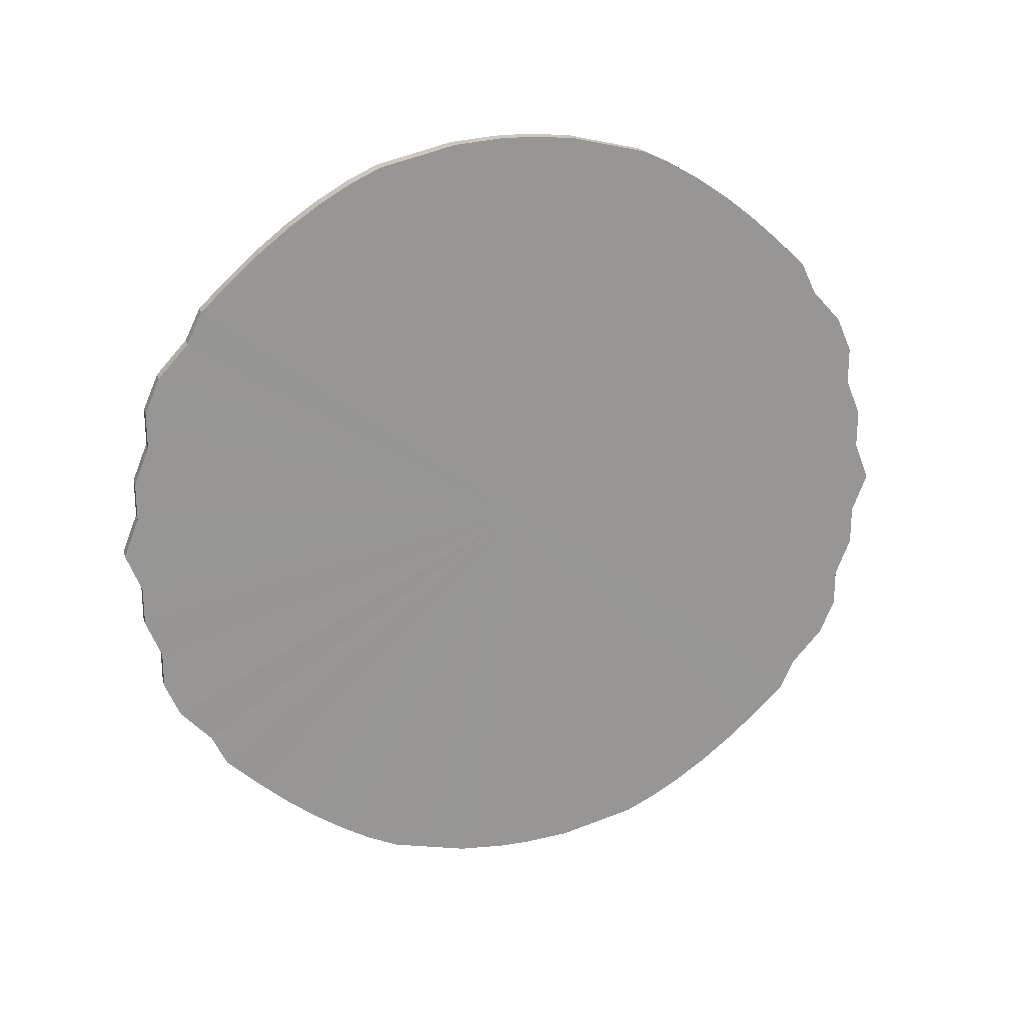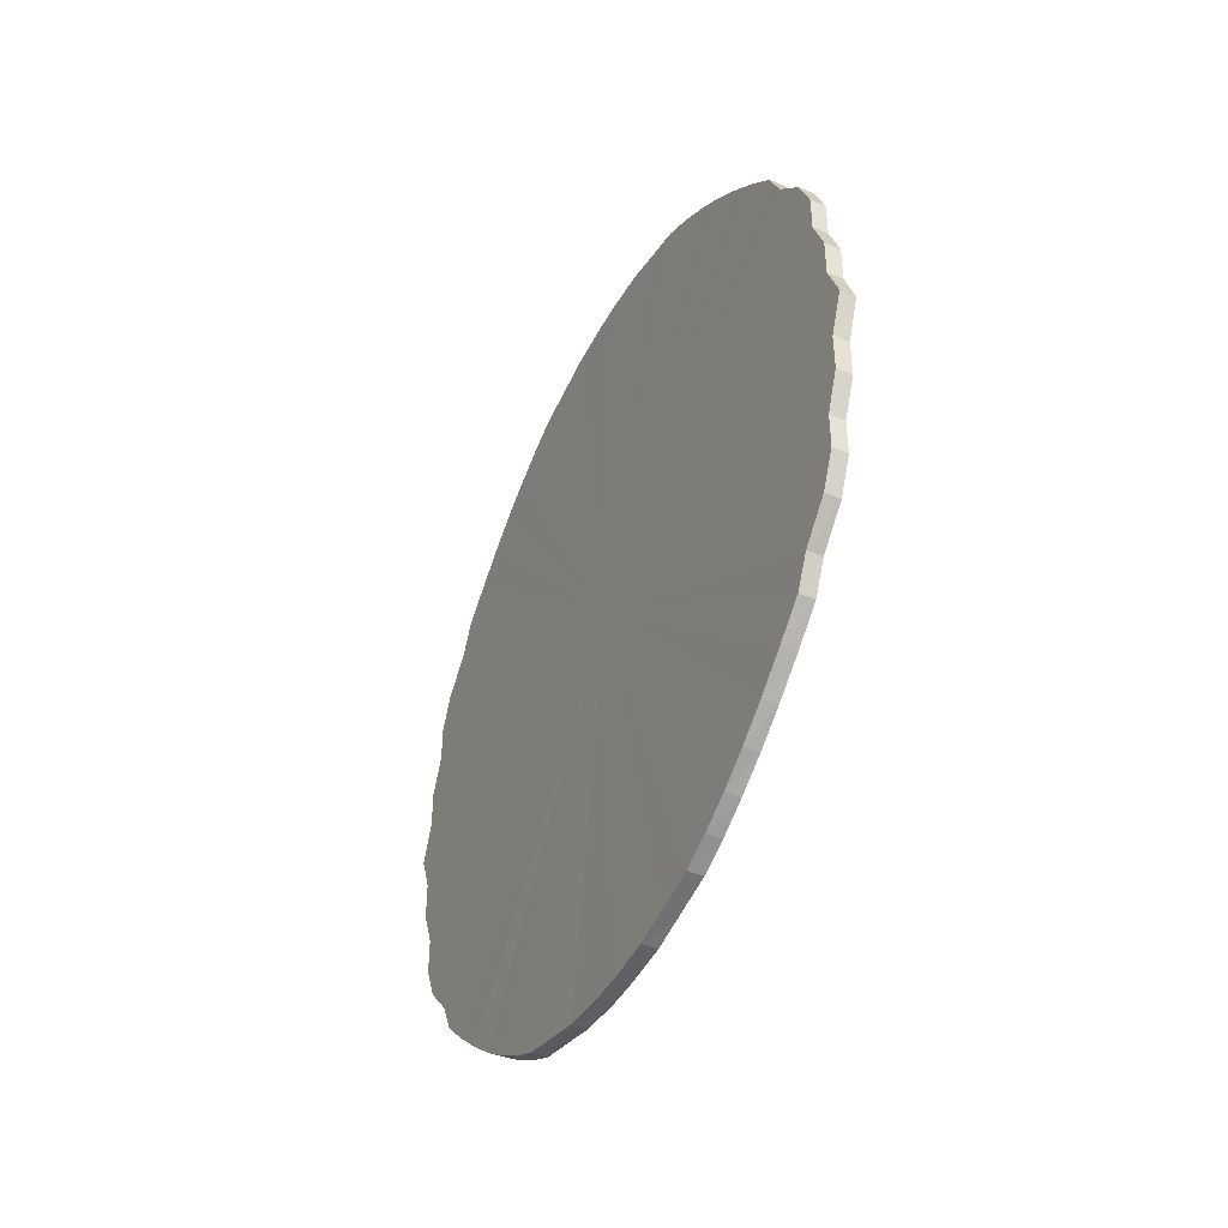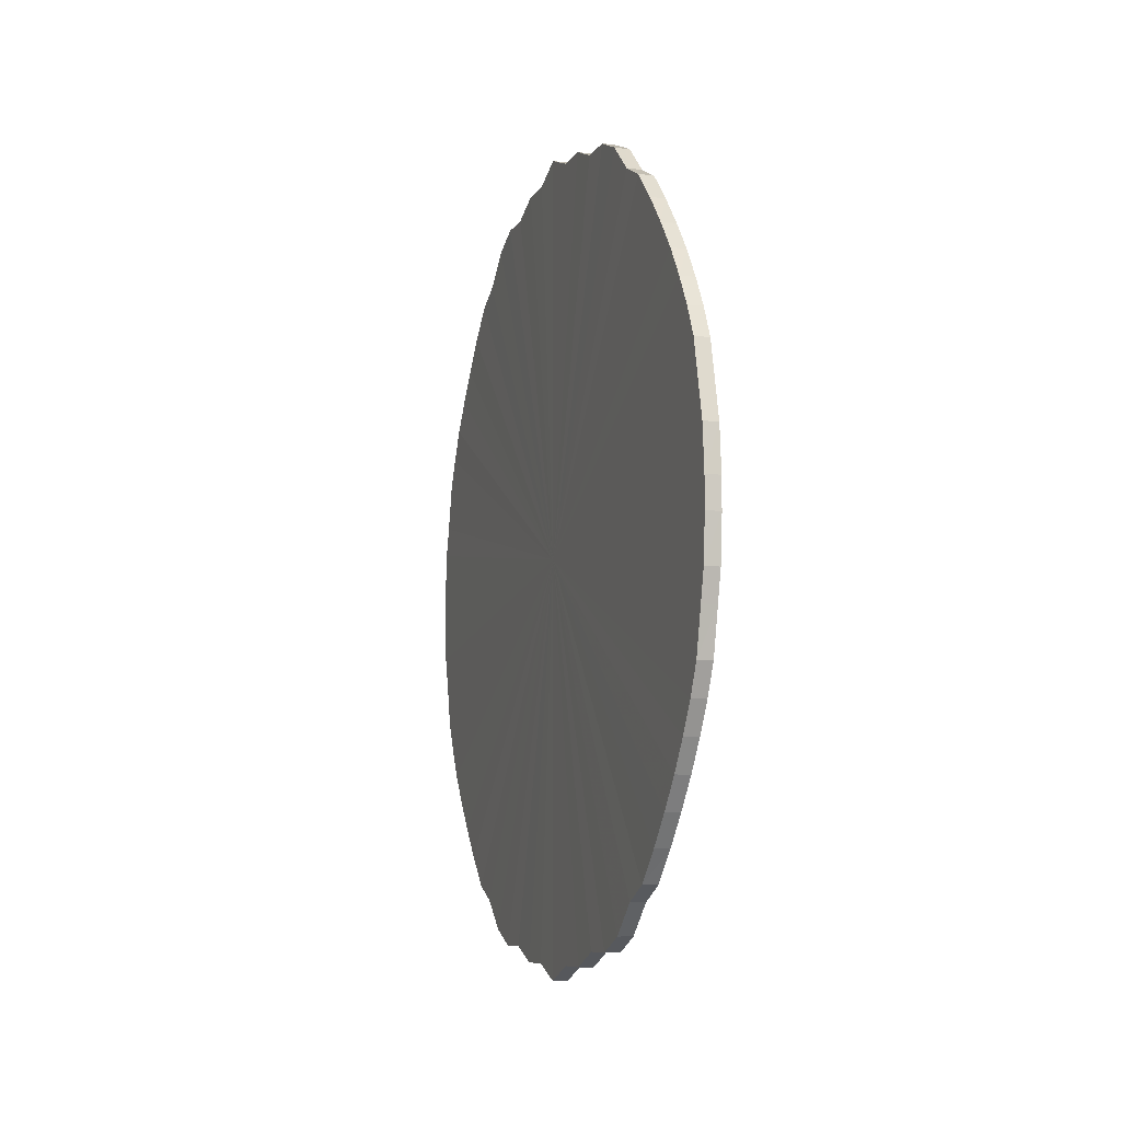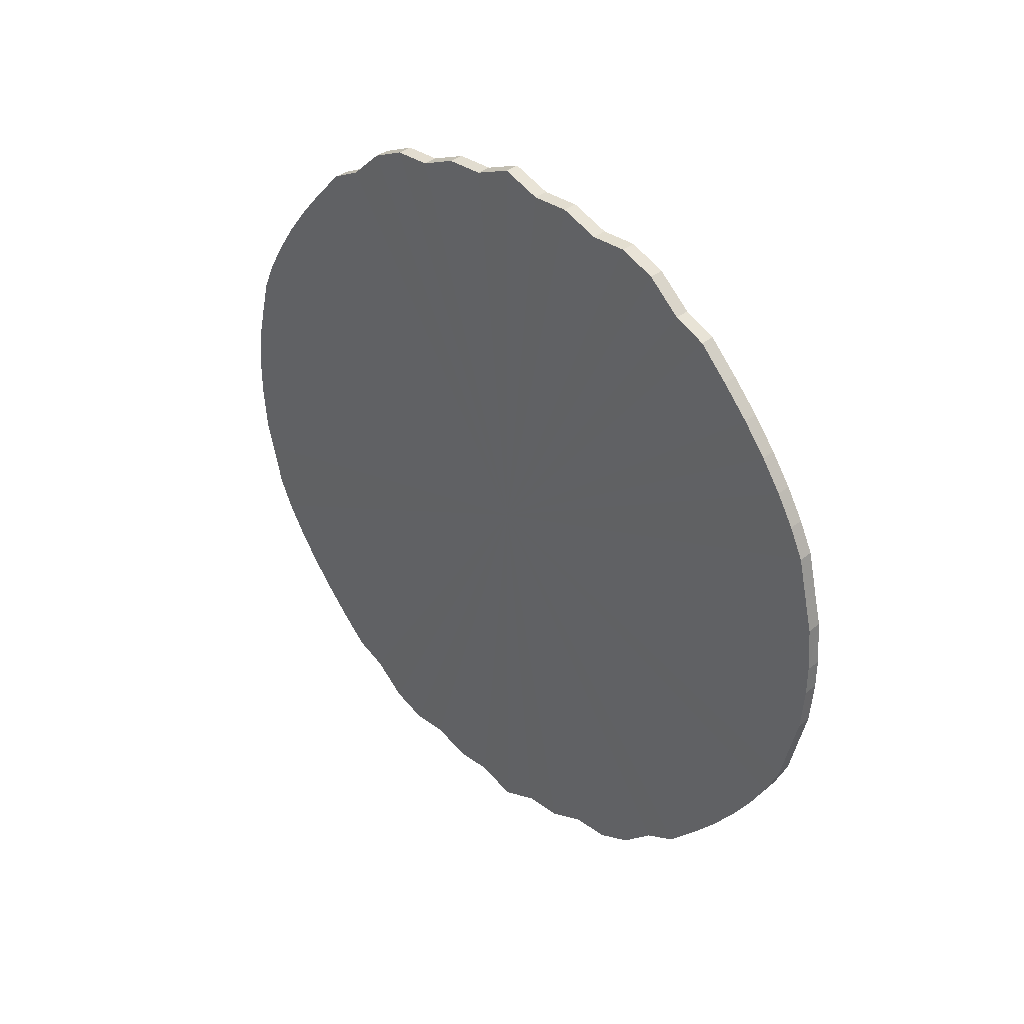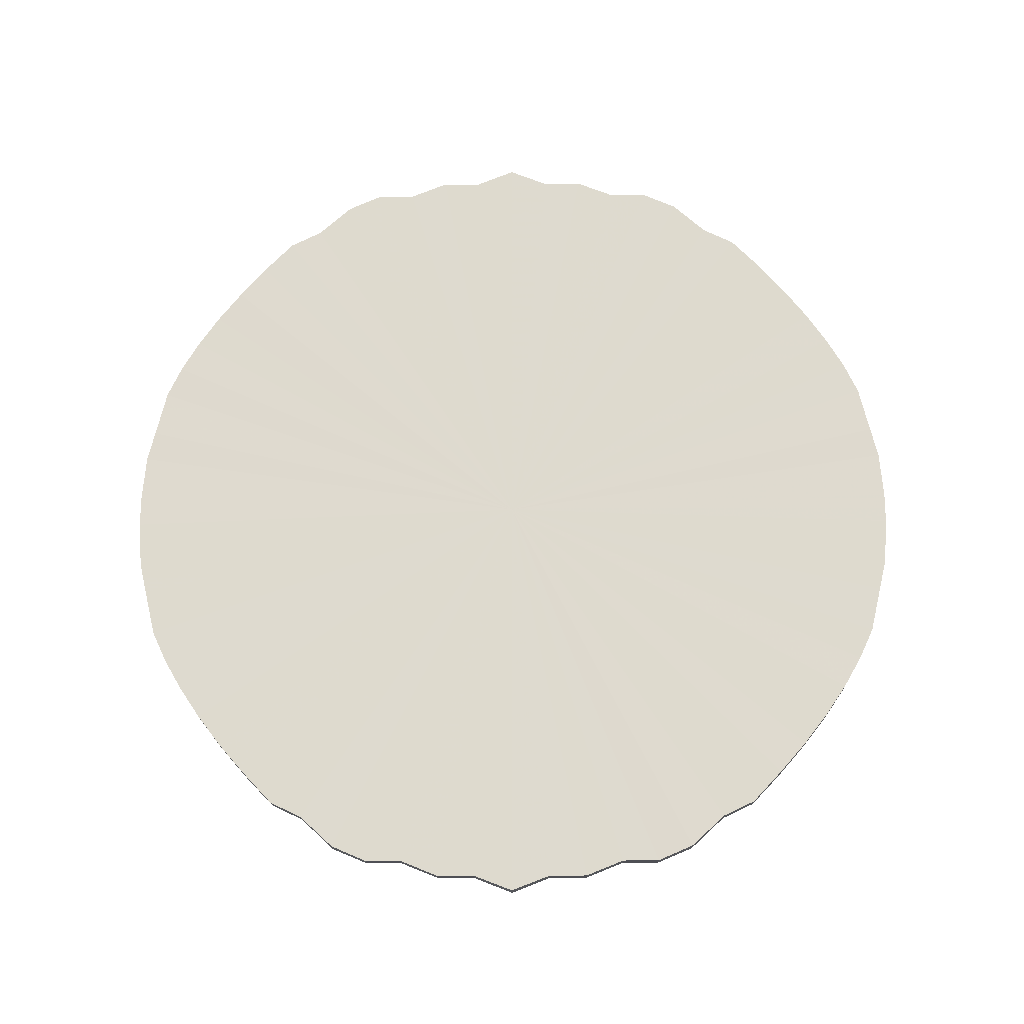
<metadata>
{"format":"obj","ext":"obj","renderer":"f3d","projection":"perspective","resolution":1024,"background":"white","views":[{"elev":21.8,"azim":-106.3,"up":"+Z"},{"elev":-43.1,"azim":-26.5,"up":"+Z"},{"elev":-8.4,"azim":-18.2,"up":"+Y"},{"elev":35.7,"azim":133.4,"up":"+Y"},{"elev":-19.2,"azim":90.9,"up":"+Y"}]}
</metadata>
<code>
o 7812
v 2164 1884 24.57
v 2164 1884 24.59
v 2164 1884 24.57
v 2164 1884 24.62
v 2164 1884 24.59
v 2164 1884 24.54
v 2164 1884 24.54
v 2164 1884 24.64
v 2164 1884 24.62
v 2164 1884 24.51
v 2164 1884 24.51
v 2164 1884 24.66
v 2164 1884 24.64
v 2164 1884 24.49
v 2164 1884 24.49
v 2164 1884 24.69
v 2164 1884 24.66
v 2164 1884 24.47
v 2164 1884 24.47
v 2164 1884 24.71
v 2164 1884 24.69
v 2164 1884 24.44
v 2164 1884 24.44
v 2164 1884 24.73
v 2164 1884 24.71
v 2164 1884 24.42
v 2164 1884 24.42
v 2164 1884 24.75
v 2164 1884 24.73
v 2164 1884 24.4
v 2164 1884 24.4
v 2164 1884 24.77
v 2164 1884 24.75
v 2164 1884 24.38
v 2164 1884 24.38
v 2164 1884 24.78
v 2164 1884 24.77
v 2164 1884 24.36
v 2164 1884 24.36
v 2164 1884 24.79
v 2164 1884 24.78
v 2164 1884 24.35
v 2164 1884 24.35
v 2164 1884 24.81
v 2164 1884 24.79
v 2164 1884 24.34
v 2164 1884 24.34
v 2164 1884 24.82
v 2164 1884 24.81
v 2164 1884 24.32
v 2164 1884 24.32
v 2164 1884 24.82
v 2164 1884 24.82
v 2164 1884 24.31
v 2164 1884 24.31
v 2164 1884 24.83
v 2164 1884 24.82
v 2164 1884 24.31
v 2164 1884 24.31
v 2164 1884 24.83
v 2164 1884 24.83
v 2164 1884 24.3
v 2164 1884 24.3
v 2164 1884 24.83
v 2164 1884 24.83
v 2164 1884 24.3
v 2164 1884 24.3
v 2164 1884 24.83
v 2164 1884 24.83
v 2164 1884 24.3
v 2164 1884 24.3
v 2164 1884 24.82
v 2164 1884 24.83
v 2164 1884 24.3
v 2164 1884 24.3
v 2164 1884 24.82
v 2164 1884 24.82
v 2164 1884 24.31
v 2164 1884 24.31
v 2164 1884 24.81
v 2164 1884 24.82
v 2164 1884 24.31
v 2164 1884 24.31
v 2164 1884 24.79
v 2164 1884 24.81
v 2164 1884 24.32
v 2164 1884 24.32
v 2164 1884 24.78
v 2164 1884 24.79
v 2164 1884 24.34
v 2164 1884 24.34
v 2164 1884 24.77
v 2164 1884 24.78
v 2164 1884 24.35
v 2164 1884 24.35
v 2164 1884 24.75
v 2164 1884 24.77
v 2164 1884 24.36
v 2164 1884 24.36
v 2164 1884 24.73
v 2164 1884 24.75
v 2164 1884 24.38
v 2164 1884 24.38
v 2164 1884 24.71
v 2164 1884 24.73
v 2164 1884 24.4
v 2164 1884 24.4
v 2164 1884 24.69
v 2164 1884 24.71
v 2164 1884 24.42
v 2164 1884 24.42
v 2164 1884 24.66
v 2164 1884 24.69
v 2164 1884 24.44
v 2164 1884 24.44
v 2164 1884 24.64
v 2164 1884 24.66
v 2164 1884 24.47
v 2164 1884 24.47
v 2164 1884 24.62
v 2164 1884 24.64
v 2164 1884 24.49
v 2164 1884 24.49
v 2164 1884 24.59
v 2164 1884 24.62
v 2164 1884 24.51
v 2164 1884 24.51
v 2164 1884 24.57
v 2164 1884 24.59
v 2164 1884 24.54
v 2164 1884 24.54
v 2164 1884 24.57
v 2164 1884 24.57
v 2164 1884 24.59
v 2164 1884 24.59
v 2164 1884 24.62
v 2164 1884 24.62
v 2164 1884 24.54
v 2164 1884 24.57
v 2164 1884 24.51
v 2164 1884 24.54
v 2164 1884 24.64
v 2164 1884 24.64
v 2164 1884 24.49
v 2164 1884 24.51
v 2164 1884 24.47
v 2164 1884 24.49
v 2164 1884 24.66
v 2164 1884 24.66
v 2164 1884 24.44
v 2164 1884 24.47
v 2164 1884 24.42
v 2164 1884 24.44
v 2164 1884 24.69
v 2164 1884 24.69
v 2164 1884 24.4
v 2164 1884 24.42
v 2164 1884 24.38
v 2164 1884 24.4
v 2164 1884 24.71
v 2164 1884 24.71
v 2164 1884 24.36
v 2164 1884 24.38
v 2164 1884 24.35
v 2164 1884 24.36
v 2164 1884 24.73
v 2164 1884 24.73
v 2164 1884 24.34
v 2164 1884 24.35
v 2164 1884 24.32
v 2164 1884 24.34
v 2164 1884 24.75
v 2164 1884 24.75
v 2164 1884 24.31
v 2164 1884 24.32
v 2164 1884 24.31
v 2164 1884 24.31
v 2164 1884 24.77
v 2164 1884 24.77
v 2164 1884 24.3
v 2164 1884 24.31
v 2164 1884 24.3
v 2164 1884 24.3
v 2164 1884 24.78
v 2164 1884 24.78
v 2164 1884 24.3
v 2164 1884 24.3
v 2164 1884 24.3
v 2164 1884 24.3
v 2164 1884 24.79
v 2164 1884 24.79
v 2164 1884 24.31
v 2164 1884 24.3
v 2164 1884 24.31
v 2164 1884 24.31
v 2164 1884 24.81
v 2164 1884 24.81
v 2164 1884 24.32
v 2164 1884 24.31
v 2164 1884 24.34
v 2164 1884 24.32
v 2164 1884 24.82
v 2164 1884 24.82
v 2164 1884 24.35
v 2164 1884 24.34
v 2164 1884 24.36
v 2164 1884 24.35
v 2164 1884 24.82
v 2164 1884 24.82
v 2164 1884 24.38
v 2164 1884 24.36
v 2164 1884 24.4
v 2164 1884 24.38
v 2164 1884 24.83
v 2164 1884 24.83
v 2164 1884 24.42
v 2164 1884 24.4
v 2164 1884 24.44
v 2164 1884 24.42
v 2164 1884 24.83
v 2164 1884 24.83
v 2164 1884 24.47
v 2164 1884 24.44
v 2164 1884 24.49
v 2164 1884 24.47
v 2164 1884 24.83
v 2164 1884 24.83
v 2164 1884 24.51
v 2164 1884 24.49
v 2164 1884 24.54
v 2164 1884 24.51
v 2164 1884 24.83
v 2164 1884 24.83
v 2164 1884 24.57
v 2164 1884 24.54
v 2164 1884 24.59
v 2164 1884 24.57
v 2164 1884 24.82
v 2164 1884 24.82
v 2164 1884 24.62
v 2164 1884 24.59
v 2164 1884 24.64
v 2164 1884 24.62
v 2164 1884 24.82
v 2164 1884 24.82
v 2164 1884 24.66
v 2164 1884 24.64
v 2164 1884 24.69
v 2164 1884 24.66
v 2164 1884 24.81
v 2164 1884 24.81
v 2164 1884 24.71
v 2164 1884 24.69
v 2164 1884 24.73
v 2164 1884 24.71
v 2164 1884 24.79
v 2164 1884 24.79
v 2164 1884 24.75
v 2164 1884 24.73
v 2164 1884 24.77
v 2164 1884 24.75
v 2164 1884 24.78
v 2164 1884 24.78
v 2164 1884 24.77
v 2164 1884 24.57
v 2164 1884 24.59
v 2164 1884 24.57
v 2164 1884 24.62
v 2164 1884 24.54
v 2164 1884 24.64
v 2164 1884 24.51
v 2164 1884 24.66
v 2164 1884 24.49
v 2164 1884 24.69
v 2164 1884 24.47
v 2164 1884 24.71
v 2164 1884 24.44
v 2164 1884 24.73
v 2164 1884 24.42
v 2164 1884 24.75
v 2164 1884 24.4
v 2164 1884 24.77
v 2164 1884 24.38
v 2164 1884 24.78
v 2164 1884 24.36
v 2164 1884 24.79
v 2164 1884 24.35
v 2164 1884 24.81
v 2164 1884 24.34
v 2164 1884 24.82
v 2164 1884 24.32
v 2164 1884 24.82
v 2164 1884 24.31
v 2164 1884 24.83
v 2164 1884 24.31
v 2164 1884 24.83
v 2164 1884 24.3
v 2164 1884 24.83
v 2164 1884 24.3
v 2164 1884 24.83
v 2164 1884 24.3
v 2164 1884 24.82
v 2164 1884 24.3
v 2164 1884 24.82
v 2164 1884 24.31
v 2164 1884 24.81
v 2164 1884 24.31
v 2164 1884 24.79
v 2164 1884 24.32
v 2164 1884 24.78
v 2164 1884 24.34
v 2164 1884 24.77
v 2164 1884 24.35
v 2164 1884 24.75
v 2164 1884 24.36
v 2164 1884 24.73
v 2164 1884 24.38
v 2164 1884 24.71
v 2164 1884 24.4
v 2164 1884 24.69
v 2164 1884 24.42
v 2164 1884 24.66
v 2164 1884 24.44
v 2164 1884 24.64
v 2164 1884 24.47
v 2164 1884 24.62
v 2164 1884 24.49
v 2164 1884 24.59
v 2164 1884 24.51
v 2164 1884 24.57
v 2164 1884 24.54
v 2164 1884 24.57
v 2164 1884 24.57
v 2164 1884 24.59
v 2164 1884 24.54
v 2164 1884 24.62
v 2164 1884 24.51
v 2164 1884 24.64
v 2164 1884 24.49
v 2164 1884 24.66
v 2164 1884 24.47
v 2164 1884 24.69
v 2164 1884 24.44
v 2164 1884 24.71
v 2164 1884 24.42
v 2164 1884 24.73
v 2164 1884 24.4
v 2164 1884 24.75
v 2164 1884 24.38
v 2164 1884 24.77
v 2164 1884 24.36
v 2164 1884 24.78
v 2164 1884 24.35
v 2164 1884 24.79
v 2164 1884 24.34
v 2164 1884 24.81
v 2164 1884 24.32
v 2164 1884 24.82
v 2164 1884 24.31
v 2164 1884 24.82
v 2164 1884 24.31
v 2164 1884 24.83
v 2164 1884 24.3
v 2164 1884 24.83
v 2164 1884 24.3
v 2164 1884 24.83
v 2164 1884 24.3
v 2164 1884 24.83
v 2164 1884 24.3
v 2164 1884 24.82
v 2164 1884 24.31
v 2164 1884 24.82
v 2164 1884 24.31
v 2164 1884 24.81
v 2164 1884 24.32
v 2164 1884 24.79
v 2164 1884 24.34
v 2164 1884 24.78
v 2164 1884 24.35
v 2164 1884 24.77
v 2164 1884 24.36
v 2164 1884 24.75
v 2164 1884 24.38
v 2164 1884 24.73
v 2164 1884 24.4
v 2164 1884 24.71
v 2164 1884 24.42
v 2164 1884 24.69
v 2164 1884 24.44
v 2164 1884 24.66
v 2164 1884 24.47
v 2164 1884 24.64
v 2164 1884 24.49
v 2164 1884 24.62
v 2164 1884 24.51
v 2164 1884 24.59
v 2164 1884 24.54
v 2164 1884 24.57
f 1 2 3
f 2 4 5
f 6 1 7
f 4 8 9
f 10 6 11
f 8 12 13
f 14 10 15
f 12 16 17
f 18 14 19
f 16 20 21
f 22 18 23
f 20 24 25
f 26 22 27
f 24 28 29
f 30 26 31
f 28 32 33
f 34 30 35
f 32 36 37
f 38 34 39
f 36 40 41
f 42 38 43
f 40 44 45
f 46 42 47
f 44 48 49
f 50 46 51
f 48 52 53
f 54 50 55
f 52 56 57
f 58 54 59
f 56 60 61
f 62 58 63
f 60 64 65
f 66 62 67
f 64 68 69
f 70 66 71
f 68 72 73
f 74 70 75
f 72 76 77
f 78 74 79
f 76 80 81
f 82 78 83
f 80 84 85
f 86 82 87
f 84 88 89
f 90 86 91
f 88 92 93
f 94 90 95
f 92 96 97
f 98 94 99
f 96 100 101
f 102 98 103
f 100 104 105
f 106 102 107
f 104 108 109
f 110 106 111
f 108 112 113
f 114 110 115
f 112 116 117
f 118 114 119
f 116 120 121
f 122 118 123
f 120 124 125
f 126 122 127
f 124 128 129
f 130 126 131
f 128 130 132
f 133 134 135
f 135 136 137
f 138 139 133
f 140 141 138
f 137 142 143
f 144 145 140
f 146 147 144
f 143 148 149
f 150 151 146
f 152 153 150
f 149 154 155
f 156 157 152
f 158 159 156
f 155 160 161
f 162 163 158
f 164 165 162
f 161 166 167
f 168 169 164
f 170 171 168
f 167 172 173
f 174 175 170
f 176 177 174
f 173 178 179
f 180 181 176
f 182 183 180
f 179 184 185
f 186 187 182
f 188 189 186
f 185 190 191
f 192 193 188
f 194 195 192
f 191 196 197
f 198 199 194
f 200 201 198
f 197 202 203
f 204 205 200
f 206 207 204
f 203 208 209
f 210 211 206
f 212 213 210
f 209 214 215
f 216 217 212
f 218 219 216
f 215 220 221
f 222 223 218
f 224 225 222
f 221 226 227
f 228 229 224
f 230 231 228
f 227 232 233
f 234 235 230
f 236 237 234
f 233 238 239
f 240 241 236
f 242 243 240
f 239 244 245
f 246 247 242
f 248 249 246
f 245 250 251
f 252 253 248
f 254 255 252
f 251 256 257
f 258 259 254
f 260 261 258
f 257 262 263
f 263 264 260
f 265 266 267
f 265 268 266
f 265 267 269
f 265 270 268
f 265 269 271
f 265 272 270
f 265 271 273
f 265 274 272
f 265 273 275
f 265 276 274
f 265 275 277
f 265 278 276
f 265 277 279
f 265 280 278
f 265 279 281
f 265 282 280
f 265 281 283
f 265 284 282
f 265 283 285
f 265 286 284
f 265 285 287
f 265 288 286
f 265 287 289
f 265 290 288
f 265 289 291
f 265 292 290
f 265 291 293
f 265 294 292
f 265 293 295
f 265 296 294
f 265 295 297
f 265 298 296
f 265 297 299
f 265 300 298
f 265 299 301
f 265 302 300
f 265 301 303
f 265 304 302
f 265 303 305
f 265 306 304
f 265 305 307
f 265 308 306
f 265 307 309
f 265 310 308
f 265 309 311
f 265 312 310
f 265 311 313
f 265 314 312
f 265 313 315
f 265 316 314
f 265 315 317
f 265 318 316
f 265 317 319
f 265 320 318
f 265 319 321
f 265 322 320
f 265 321 323
f 265 324 322
f 265 323 325
f 265 326 324
f 265 325 327
f 265 328 326
f 265 327 329
f 265 330 328
f 265 329 331
f 265 331 330
f 332 333 334
f 332 335 333
f 332 334 336
f 332 337 335
f 332 336 338
f 332 339 337
f 332 338 340
f 332 341 339
f 332 340 342
f 332 343 341
f 332 342 344
f 332 345 343
f 332 344 346
f 332 347 345
f 332 346 348
f 332 349 347
f 332 348 350
f 332 351 349
f 332 350 352
f 332 353 351
f 332 352 354
f 332 355 353
f 332 354 356
f 332 357 355
f 332 356 358
f 332 359 357
f 332 358 360
f 332 361 359
f 332 360 362
f 332 363 361
f 332 362 364
f 332 365 363
f 332 364 366
f 332 367 365
f 332 366 368
f 332 369 367
f 332 368 370
f 332 371 369
f 332 370 372
f 332 373 371
f 332 372 374
f 332 375 373
f 332 374 376
f 332 377 375
f 332 376 378
f 332 379 377
f 332 378 380
f 332 381 379
f 332 380 382
f 332 383 381
f 332 382 384
f 332 385 383
f 332 384 386
f 332 387 385
f 332 386 388
f 332 389 387
f 332 388 390
f 332 391 389
f 332 390 392
f 332 393 391
f 332 392 394
f 332 395 393
f 332 394 396
f 332 397 395
f 332 396 398
f 332 398 397

</code>
